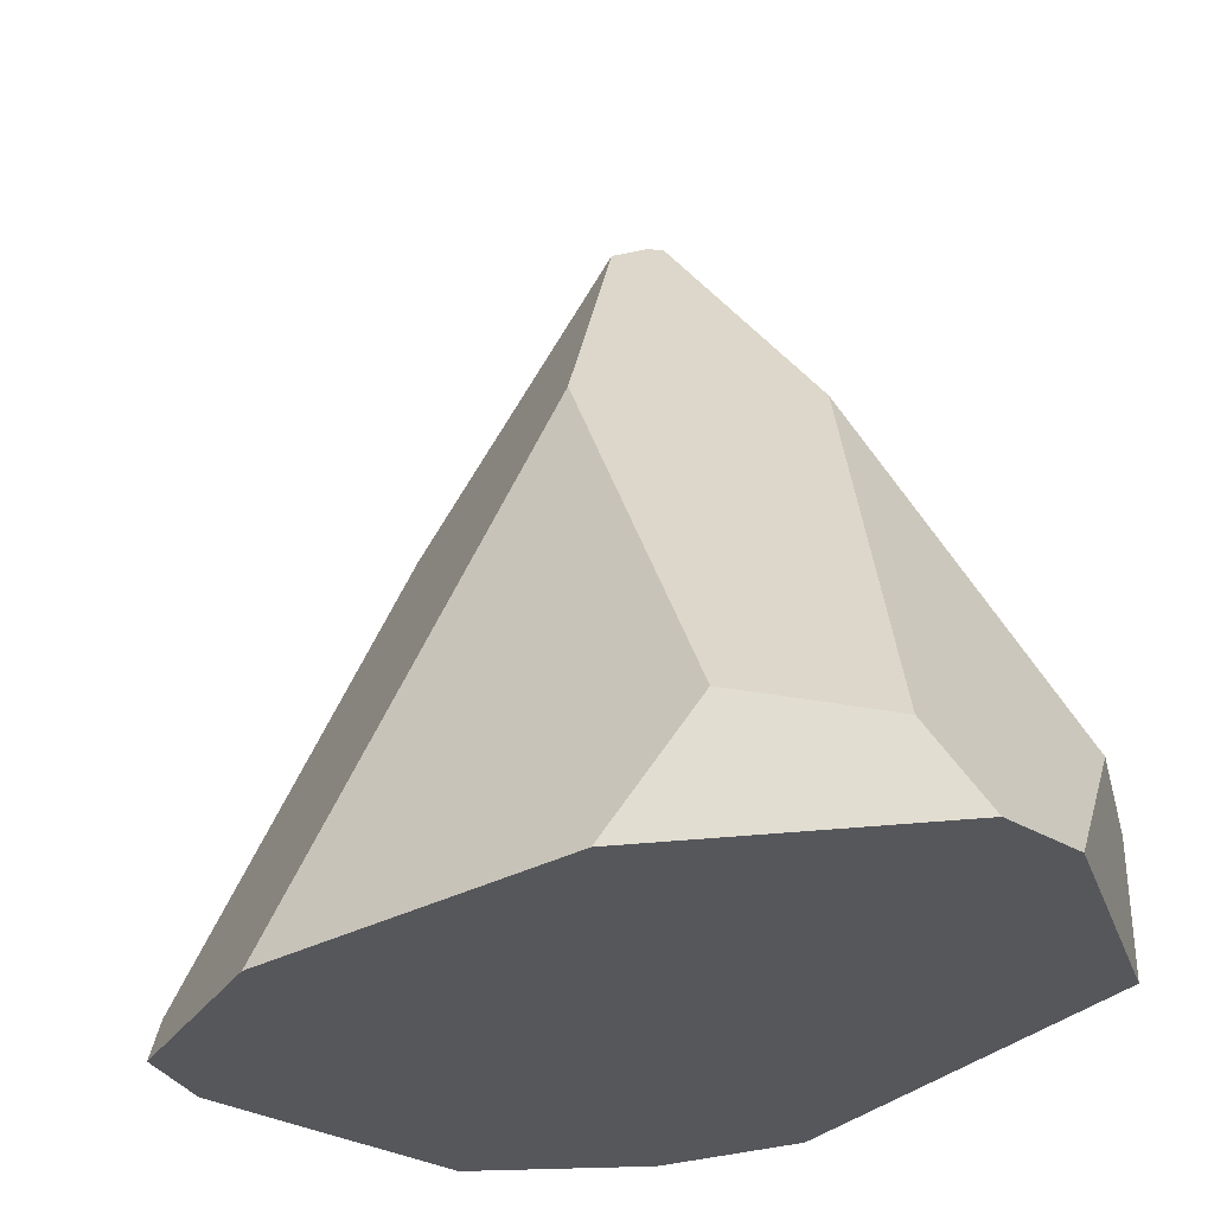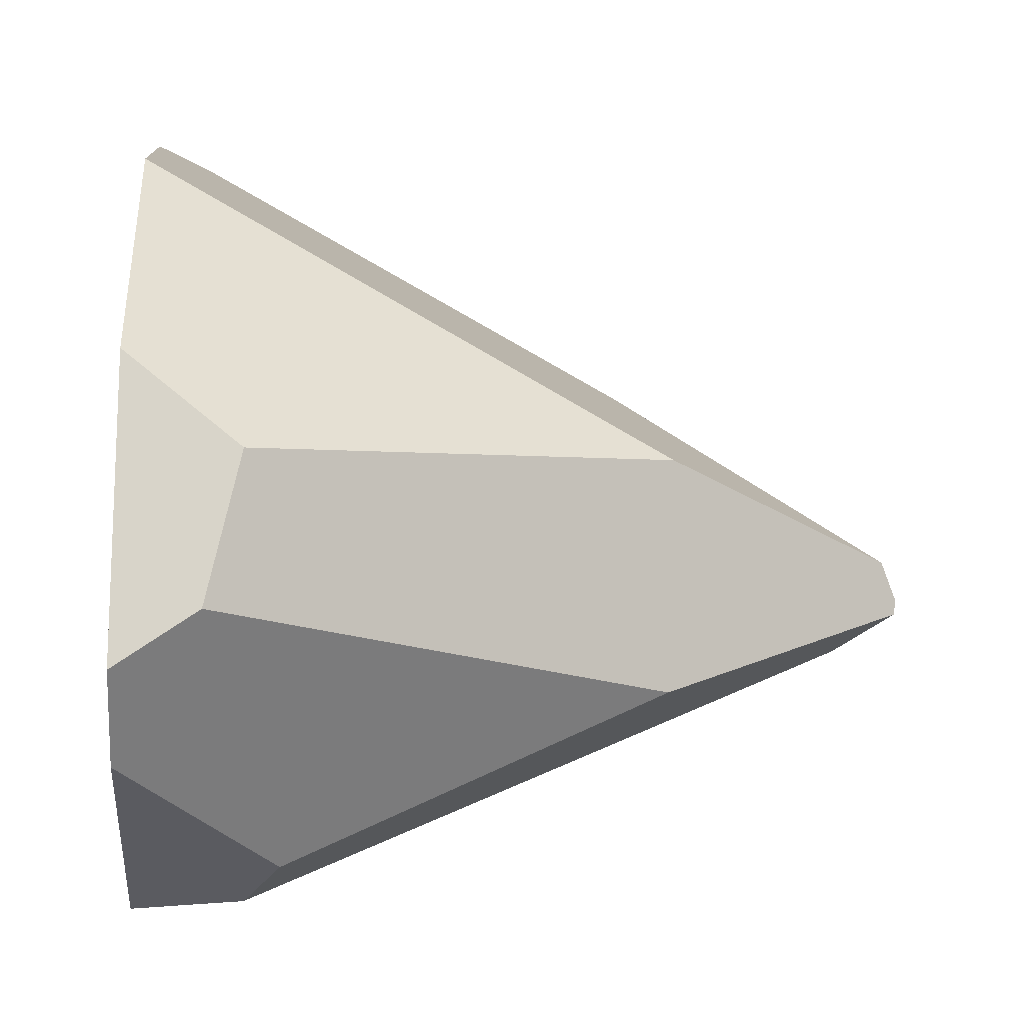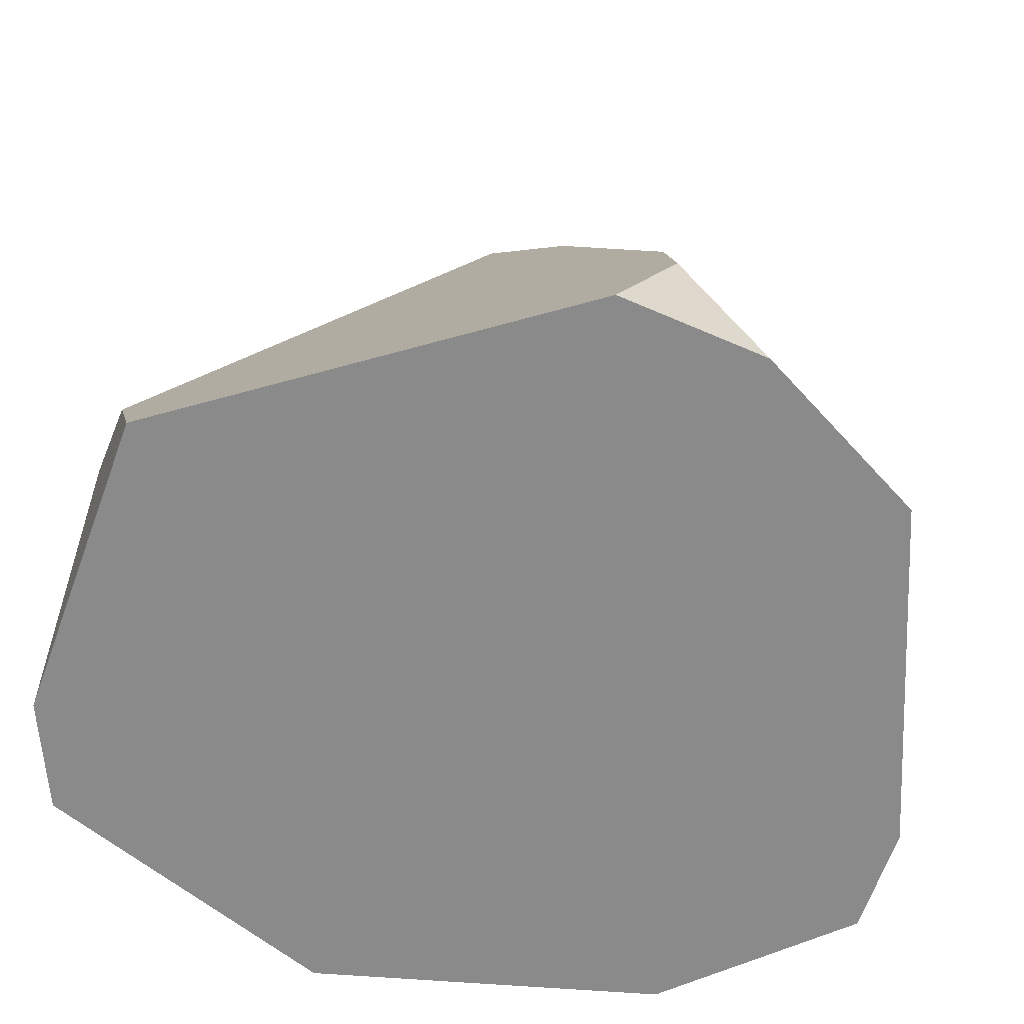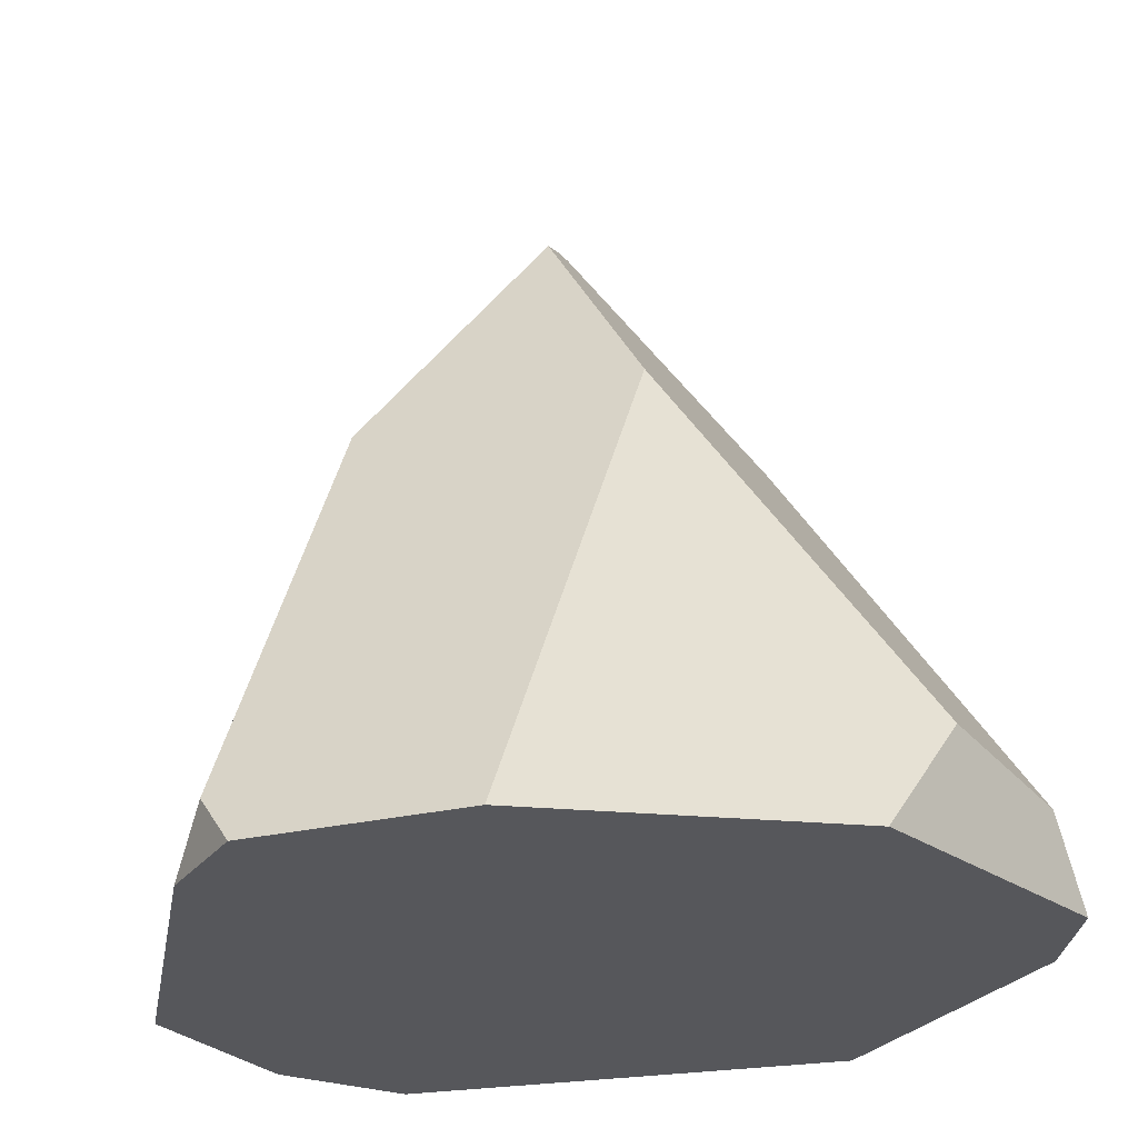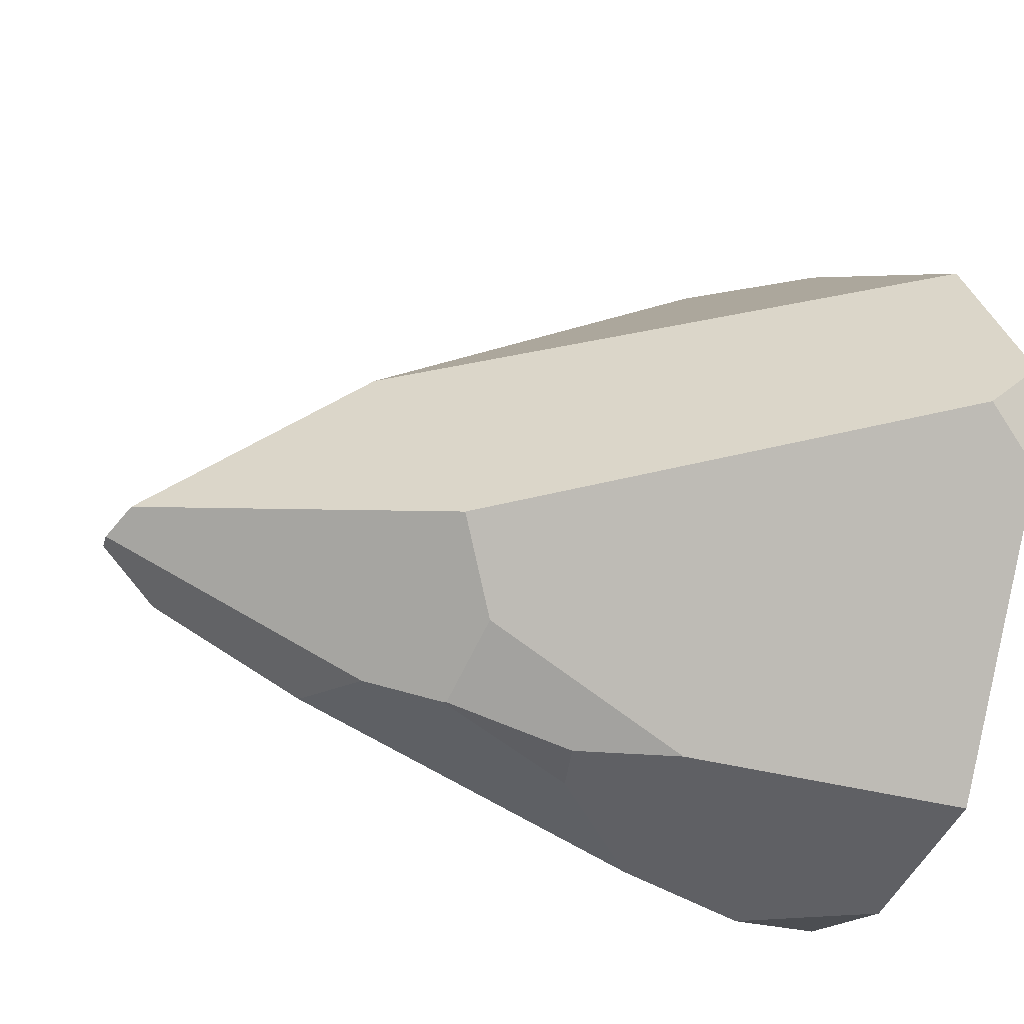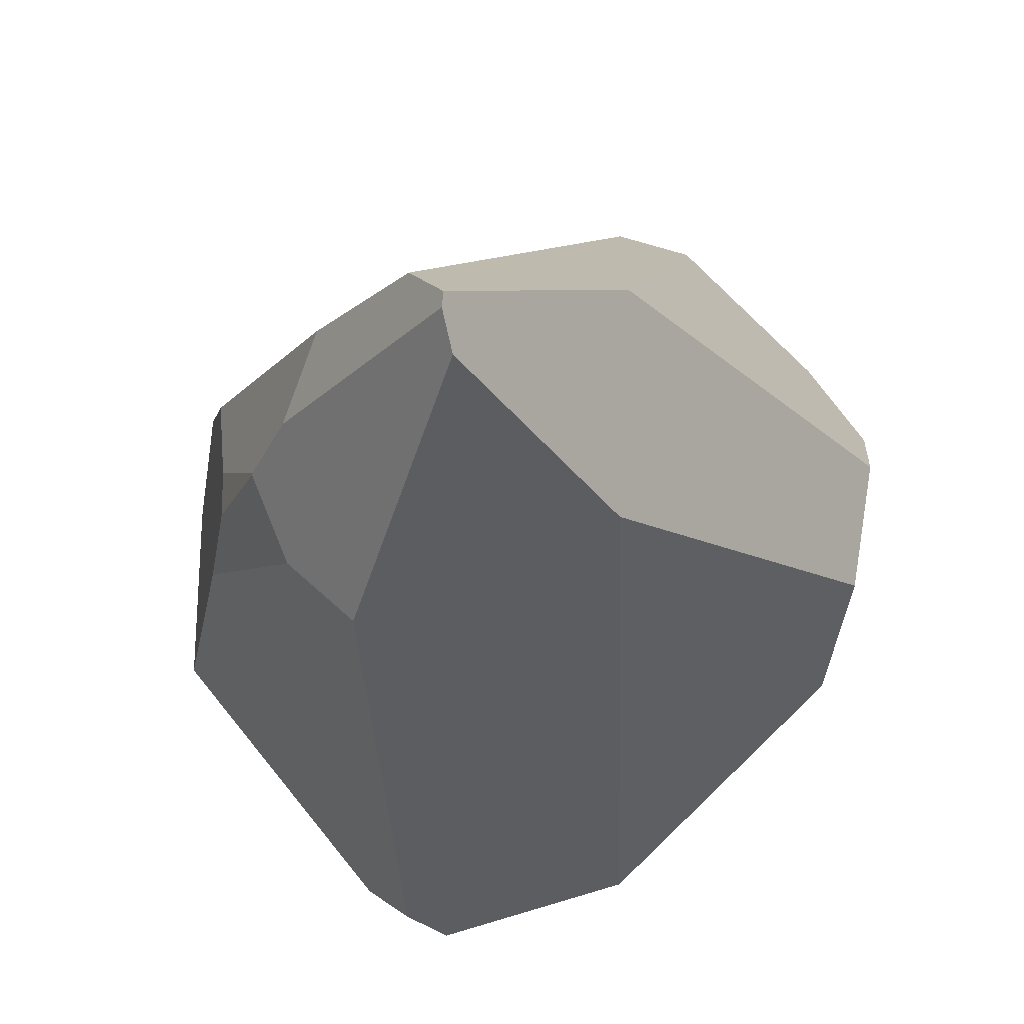
<metadata>
{"format":"obj","ext":"obj","renderer":"f3d","projection":"perspective","resolution":1024,"background":"white","views":[{"elev":65.8,"azim":-5.0,"up":"+Z"},{"elev":73.0,"azim":89.8,"up":"+Z"},{"elev":-67.0,"azim":143.5,"up":"+Y"},{"elev":-25.1,"azim":-48.3,"up":"+Y"},{"elev":-31.8,"azim":-111.9,"up":"+Z"},{"elev":76.7,"azim":-77.6,"up":"+Y"}]}
</metadata>
<code>
o Cone.001_Material.001_0
v -0.8771 0.02091 0.07219
v -0.8309 -0.09267 -0.03443
v -0.894 -0.07898 0.1647
v 0.1518 0.1115 -0.6336
v 0.2603 -0.13 -0.5779
v -0.02331 -0.1347 -0.6458
v 0.6248 -0.04014 0.7298
v 0.7992 -0.08098 0.1357
v 0.7962 0.1584 0.2157
v 0.7543 0.2447 0.3807
v -0.1712 0.6233 -0.476
v -0.1259 0.8753 -0.3945
v -0.1216 0.8815 -0.393
v -0.07323 0.5985 -0.4995
v -0.1259 0.8753 -0.3945
v -0.1712 0.6233 -0.476
v -0.265 0.4241 -0.4951
v -0.2853 0.8453 -0.2837
v 0.4792 -0.02888 0.8938
v 0.3694 0.1404 0.9068
v 0.06565 0.2094 0.9178
v -0.1348 -0.02795 0.9072
v -0.6926 -0.05354 0.5349
v -0.1348 -0.02795 0.9072
v 0.06565 0.2094 0.9178
v -0.08817 1.037 0.3645
v 0.1061 1.541 -0.02876
v 0.1389 1.103 -0.303
v -0.04396 1.027 -0.3358
v 0.1994 1.409 -0.1173
v 0.1377 1.538 -0.03296
v 0.3839 1.02 0.2836
v 0.06565 0.2094 0.9178
v 0.3694 0.1404 0.9068
v -0.08817 1.037 0.3645
v 0.1377 1.538 -0.03296
v 0.03204 1.509 0.007922
v 0.1061 1.541 -0.02876
v -0.07323 0.5985 -0.4995
v 0.1389 1.103 -0.303
v 0.1218 0.3824 -0.5774
v -0.1216 0.8815 -0.393
v -0.04396 1.027 -0.3358
v -0.3898 0.9392 -0.1147
v -0.1259 0.8753 -0.3945
v -0.2853 0.8453 -0.2837
v -0.1216 0.8815 -0.393
v -0.04396 1.027 -0.3358
v 0.03204 1.509 0.007922
v 0.1061 1.541 -0.02876
v 0.4792 -0.02888 0.8938
v 0.3839 1.02 0.2836
v 0.3694 0.1404 0.9068
v 0.6248 -0.04014 0.7298
v 0.7543 0.2447 0.3807
v 0.7962 0.1584 0.2157
v 0.3839 1.02 0.2836
v 0.7543 0.2447 0.3807
v 0.1377 1.538 -0.03296
v 0.1994 1.409 -0.1173
v -0.3898 0.9392 -0.1147
v -0.8309 -0.09267 -0.03443
v -0.8771 0.02091 0.07219
v -0.4036 -0.1296 -0.5716
v -0.2853 0.8453 -0.2837
v -0.265 0.4241 -0.4951
v -0.08817 1.037 0.3645
v -0.894 -0.07898 0.1647
v -0.6926 -0.05354 0.5349
v 0.03204 1.509 0.007922
v -0.8771 0.02091 0.07219
v -0.3898 0.9392 -0.1147
v -0.8309 -0.09267 -0.03443
v -0.6926 -0.05354 0.5349
v -0.894 -0.07898 0.1647
v -0.4036 -0.1296 -0.5716
v -0.1348 -0.02795 0.9072
v -0.02331 -0.1347 -0.6458
v 0.4792 -0.02888 0.8938
v 0.2603 -0.13 -0.5779
v 0.7992 -0.08098 0.1357
v 0.6248 -0.04014 0.7298
v -0.265 0.4241 -0.4951
v -0.02331 -0.1347 -0.6458
v -0.4036 -0.1296 -0.5716
v 0.1518 0.1115 -0.6336
v 0.1218 0.3824 -0.5774
v -0.07323 0.5985 -0.4995
v -0.1712 0.6233 -0.476
v 0.7992 -0.08098 0.1357
v 0.1994 1.409 -0.1173
v 0.7962 0.1584 0.2157
v 0.2603 -0.13 -0.5779
v 0.1389 1.103 -0.303
v 0.1218 0.3824 -0.5774
v 0.1518 0.1115 -0.6336
f 1 2 3
f 4 5 6
f 7 8 9
f 7 9 10
f 11 12 13
f 11 13 14
f 15 16 17
f 15 17 18
f 19 20 21
f 19 21 22
f 23 24 25
f 23 25 26
f 27 28 29
f 28 27 30
f 30 27 31
f 32 33 34
f 33 32 35
f 35 32 36
f 35 36 37
f 37 36 38
f 39 40 41
f 40 39 42
f 40 42 43
f 44 45 46
f 47 44 48
f 48 44 49
f 48 49 50
f 51 52 53
f 52 51 54
f 52 54 55
f 56 57 58
f 57 56 59
f 59 56 60
f 61 62 63
f 62 61 64
f 64 61 65
f 64 65 66
f 67 68 69
f 68 67 70
f 68 70 71
f 71 70 72
f 73 74 75
f 74 73 76
f 74 76 77
f 77 76 78
f 77 78 79
f 79 78 80
f 79 80 81
f 79 81 82
f 83 84 85
f 84 83 86
f 86 83 87
f 87 83 88
f 88 83 89
f 90 91 92
f 91 90 93
f 91 93 94
f 94 93 95
f 95 93 96
f 45 44 47

</code>
